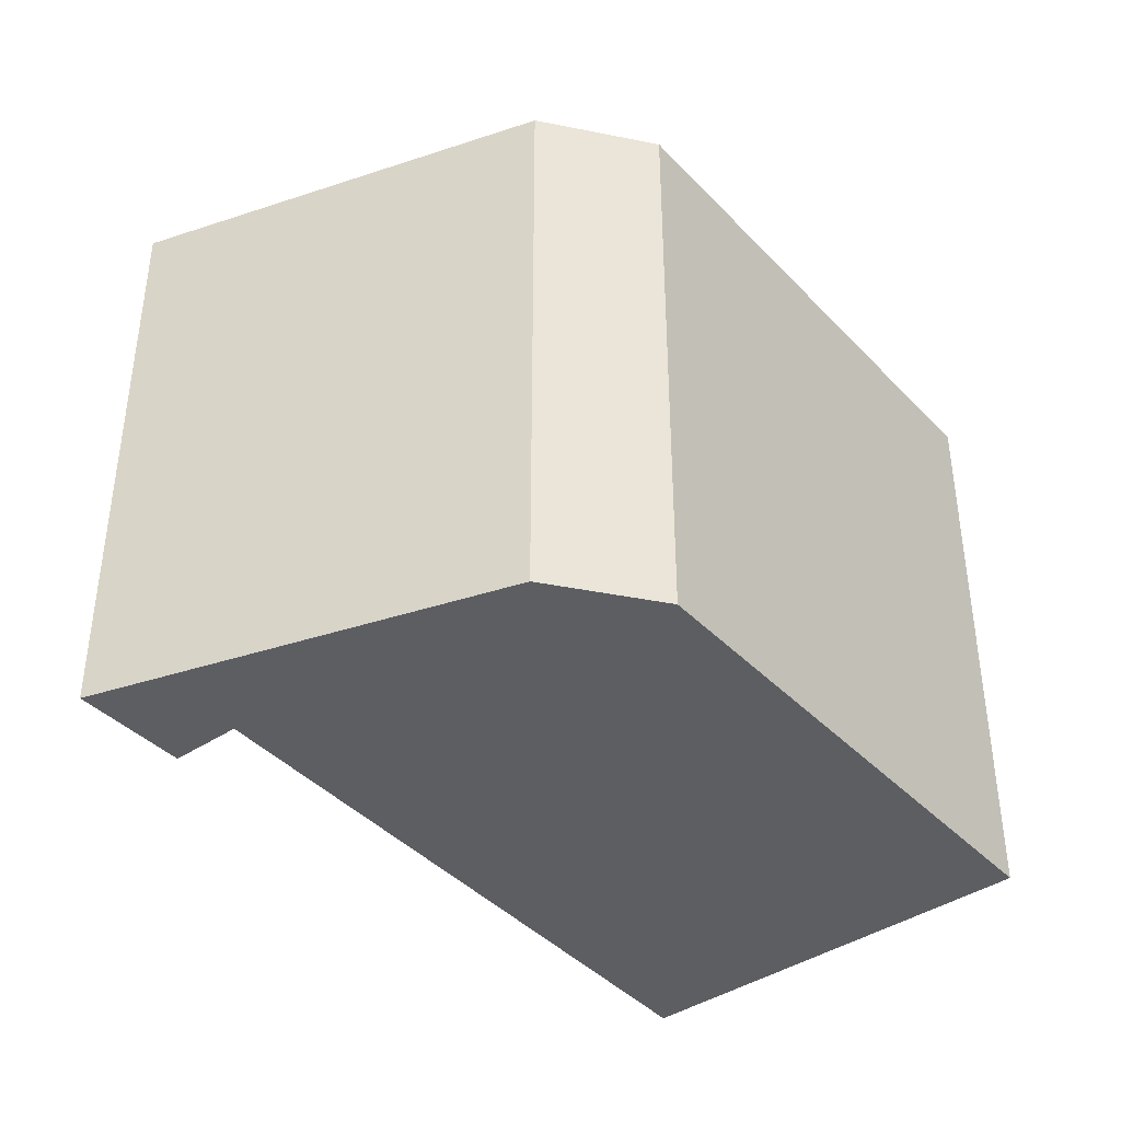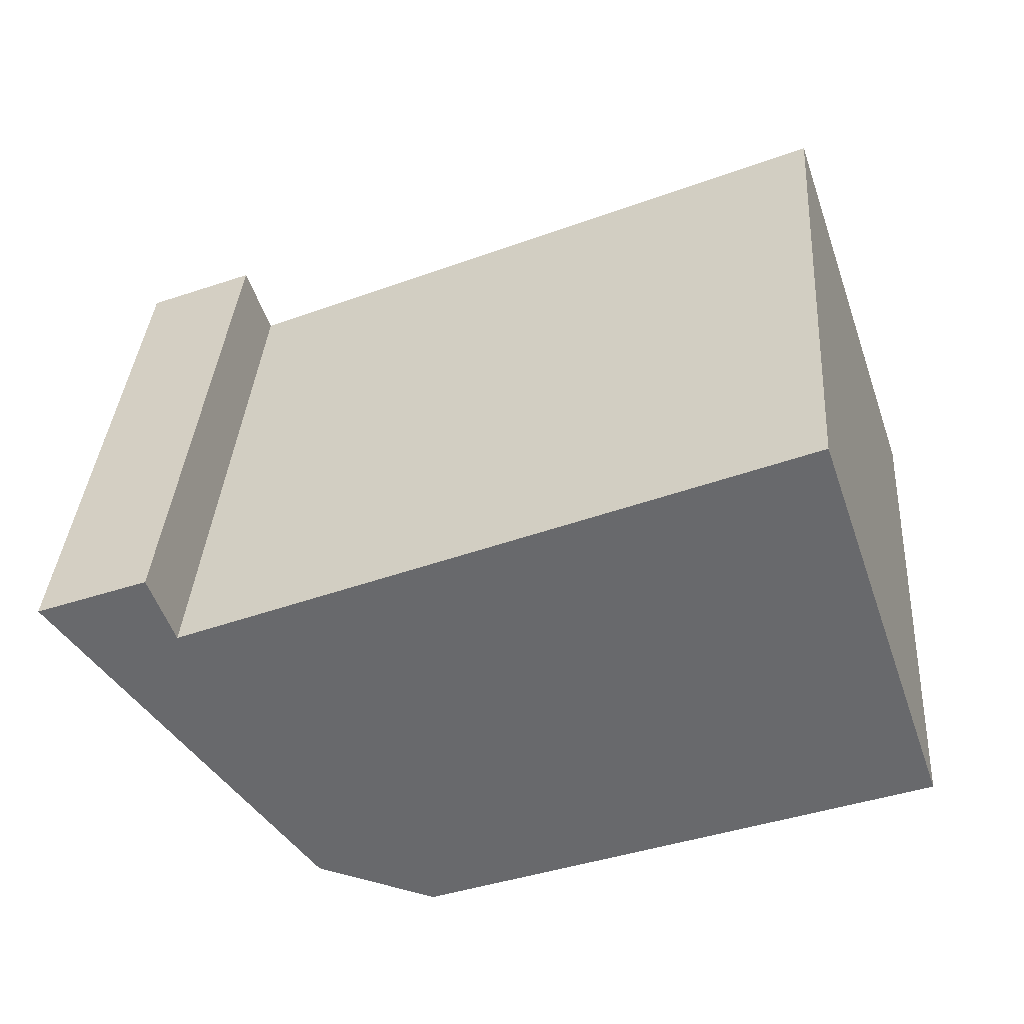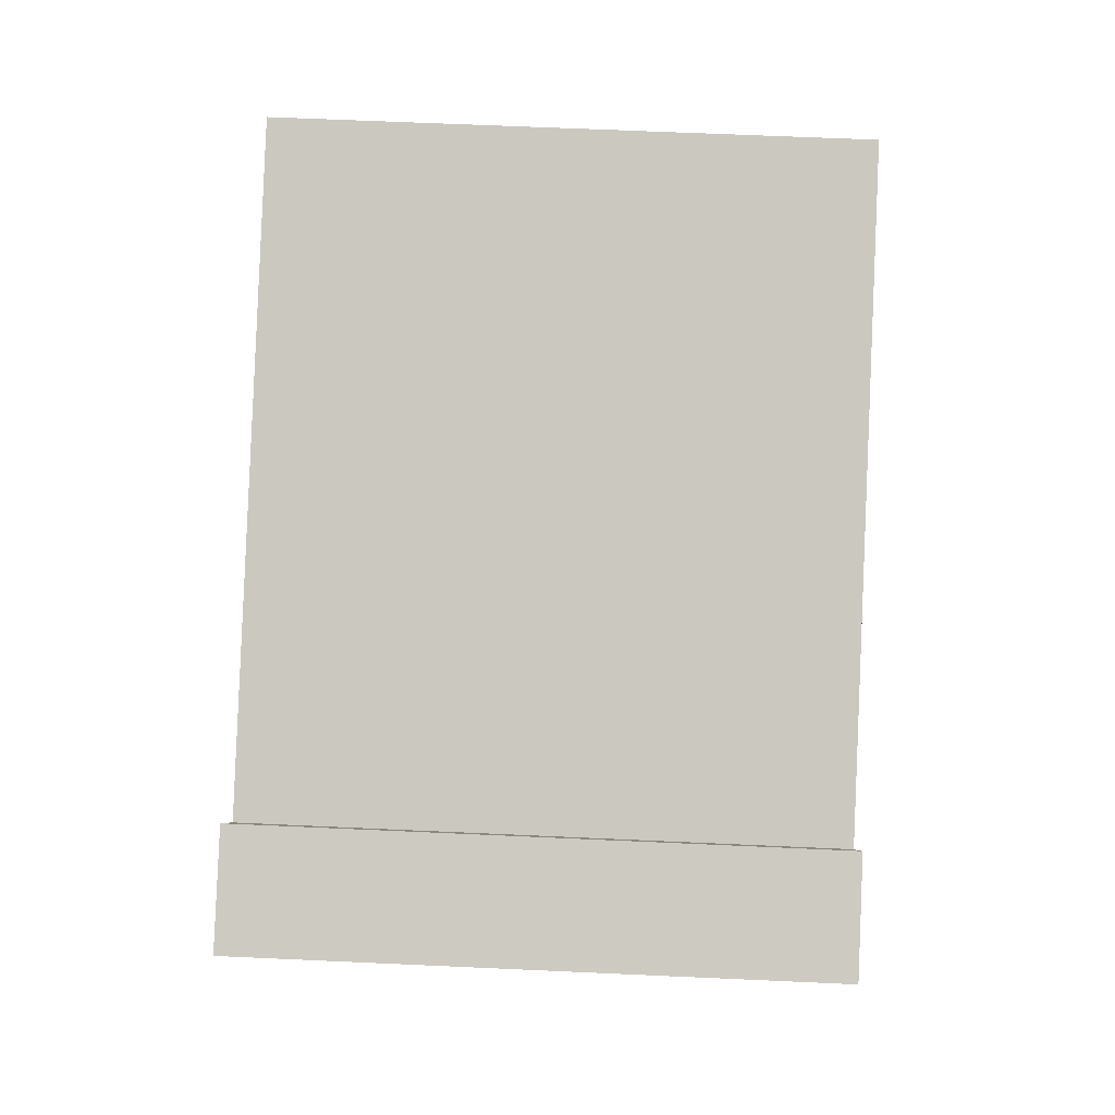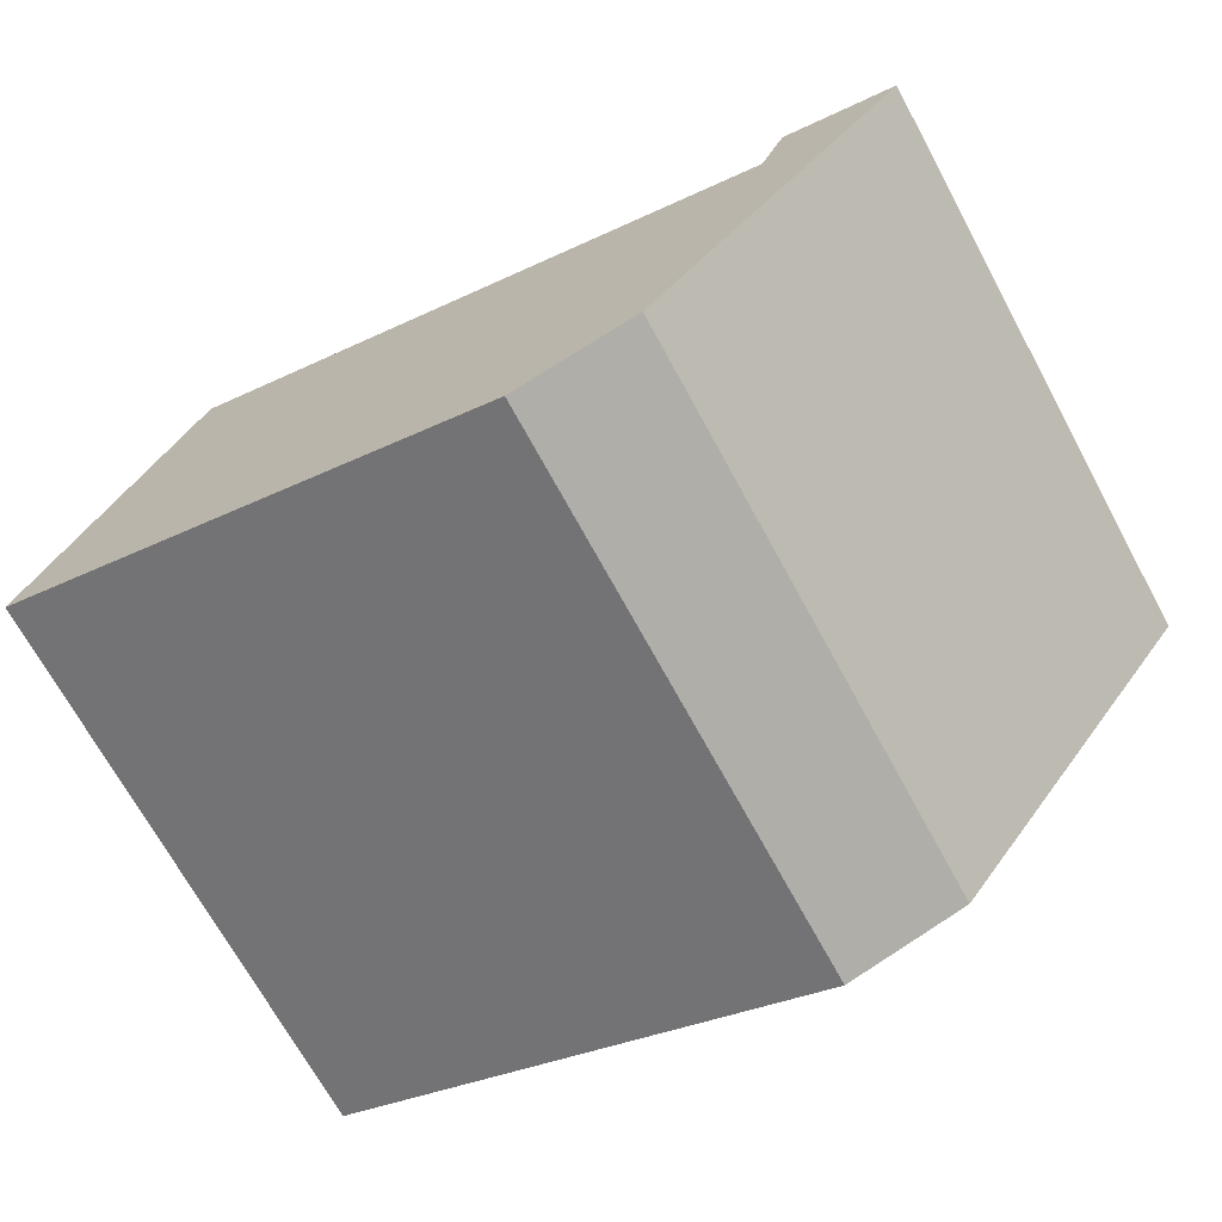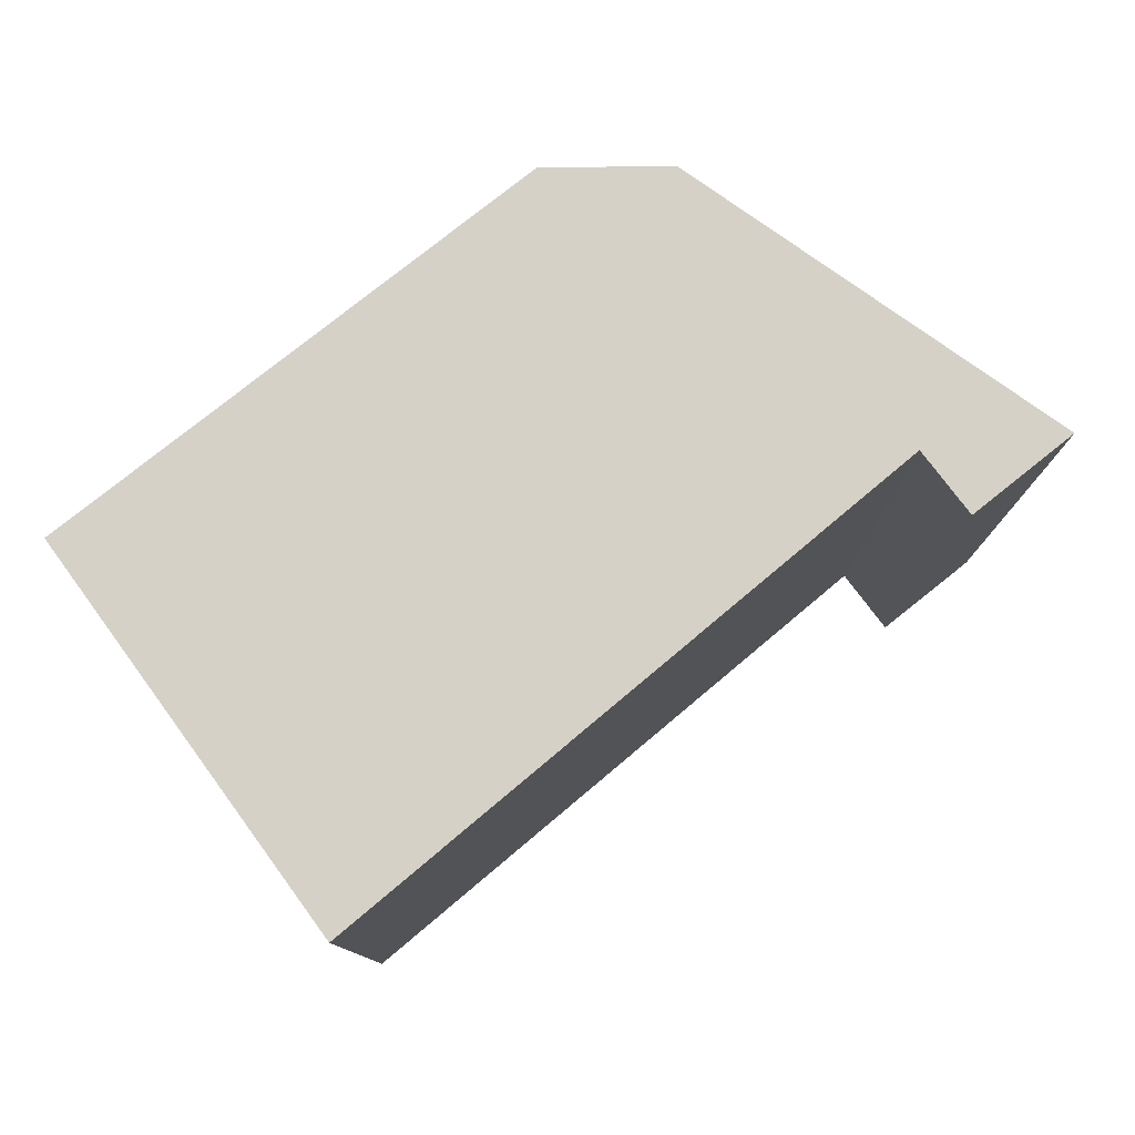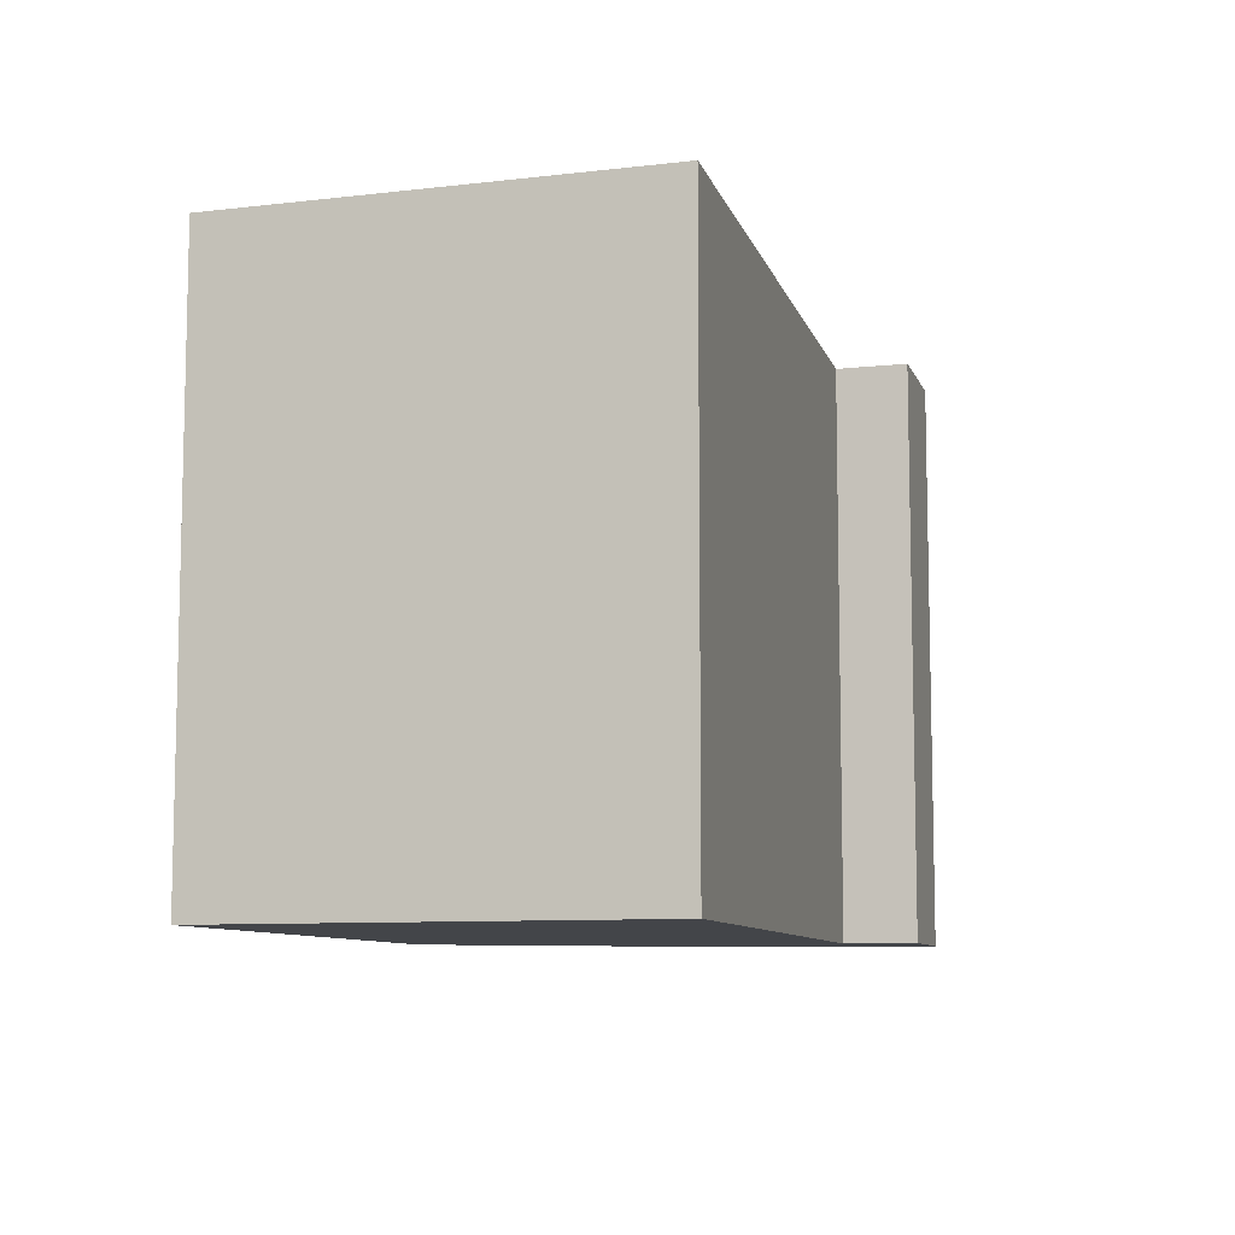
<metadata>
{"format":"obj","ext":"obj","renderer":"f3d","projection":"perspective","resolution":1024,"background":"white","views":[{"elev":-39.4,"azim":149.7,"up":"+Y"},{"elev":36.9,"azim":-176.0,"up":"+Z"},{"elev":64.4,"azim":92.6,"up":"+Z"},{"elev":-70.2,"azim":28.6,"up":"+Z"},{"elev":78.8,"azim":-17.2,"up":"+Y"},{"elev":-8.8,"azim":-53.3,"up":"+Y"}]}
</metadata>
<code>
v  0 2.979 1.824e-16
v  3.245 2.979 -0.84
v  2.622 2.979 -1.022
v  0.723 2.979 2.103
v  3.882 2.979 0.776
v  4.578 2.979 0.909
v  4.01 2.979 1.131
v  4.01 -6.925e-17 1.131
v  4.578 -5.566e-17 0.909
v  3.245 5.144e-17 -0.84
v  2.622 6.258e-17 -1.022
v  0 0 0
v  0.723 -1.288e-16 2.103
v  3.882 -4.752e-17 0.776
g defaultobject
f 1 2 3
f 2 1 4
f 2 4 5
f 5 6 2
f 6 5 7
f 8 6 7
f 6 8 9
f 9 2 6
f 2 9 10
f 10 3 2
f 3 10 11
f 11 1 3
f 1 11 12
f 12 4 1
f 4 12 13
f 14 7 5
f 7 14 8
f 13 5 4
f 5 13 14
f 11 13 12
f 13 11 10
f 13 10 14
f 14 10 9
f 14 9 8

</code>
